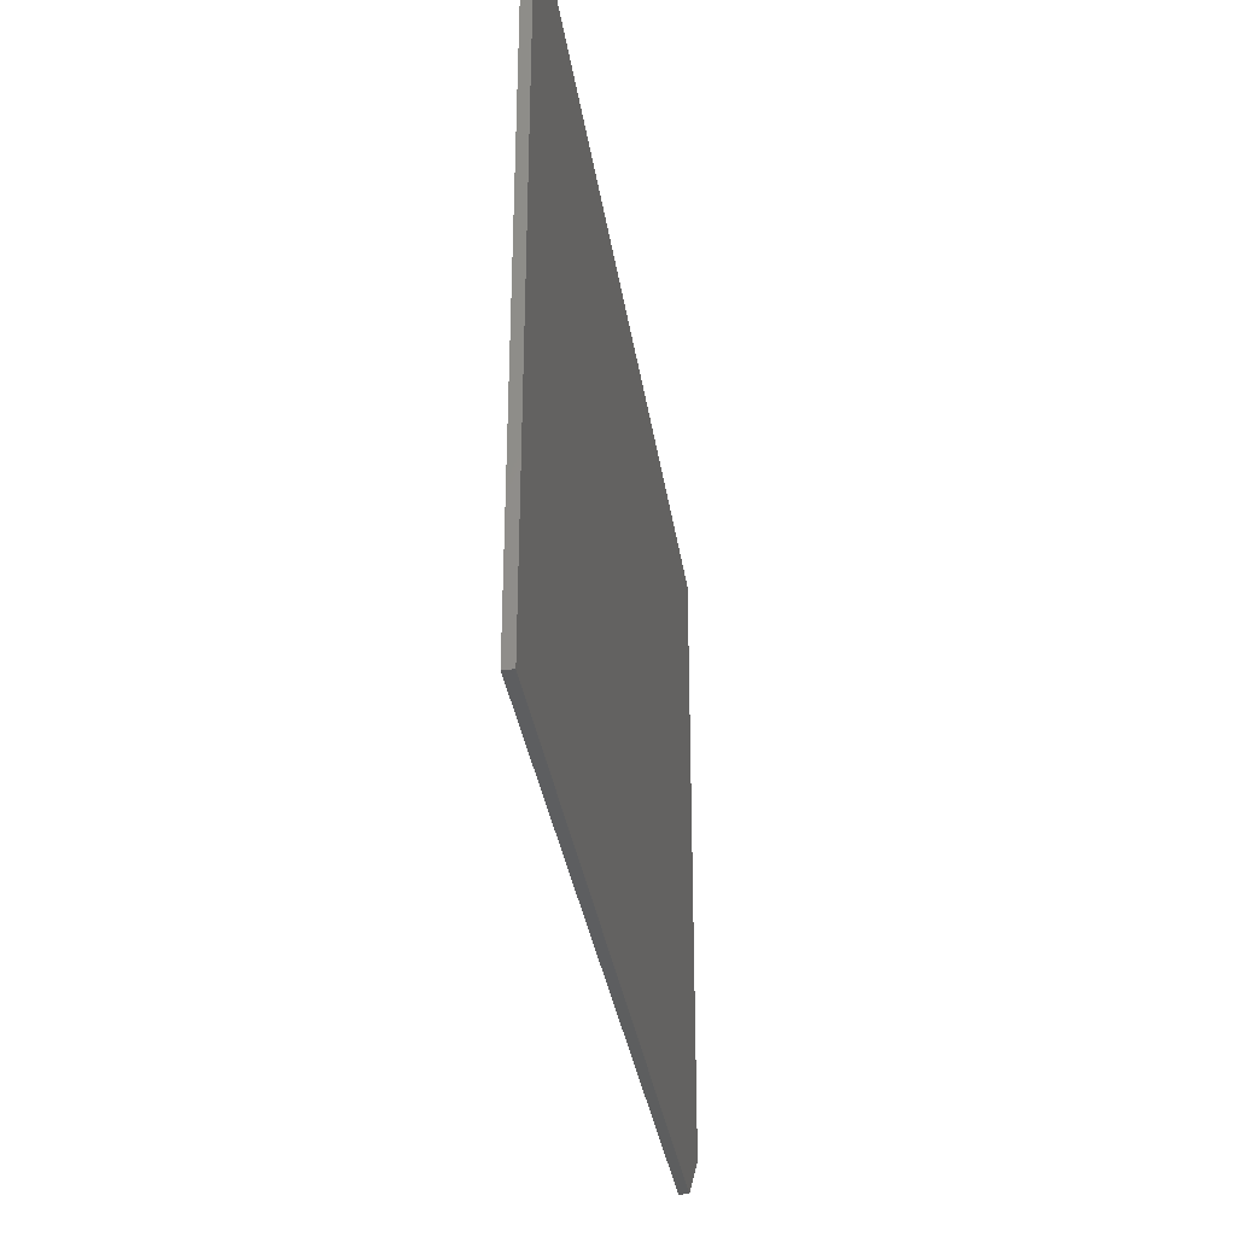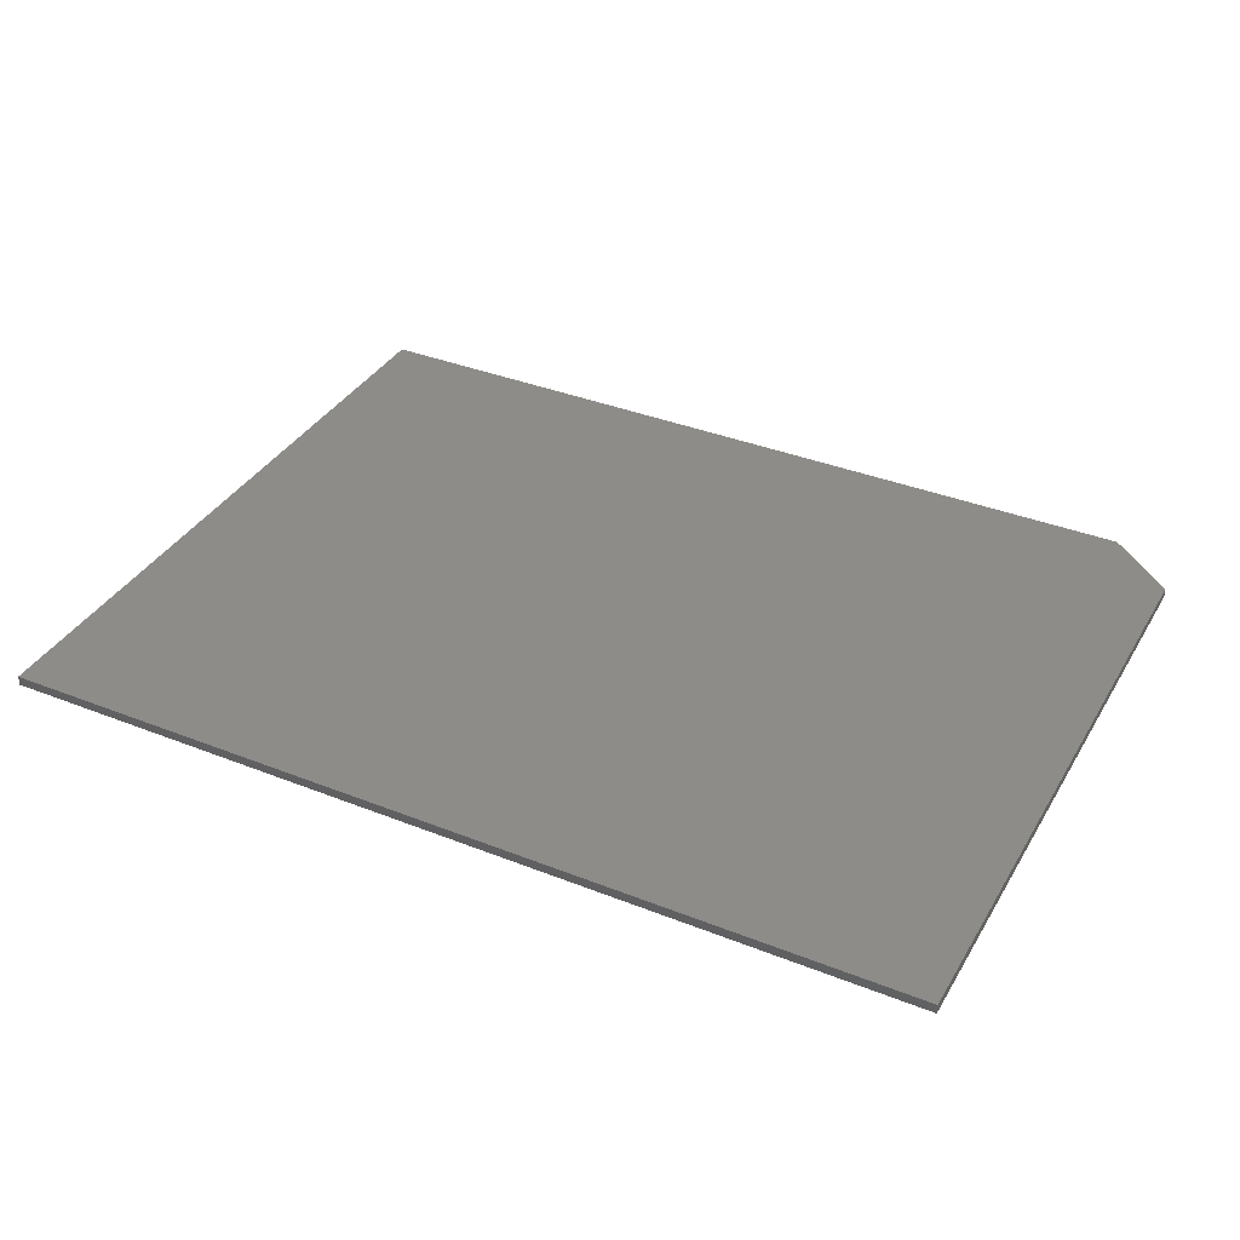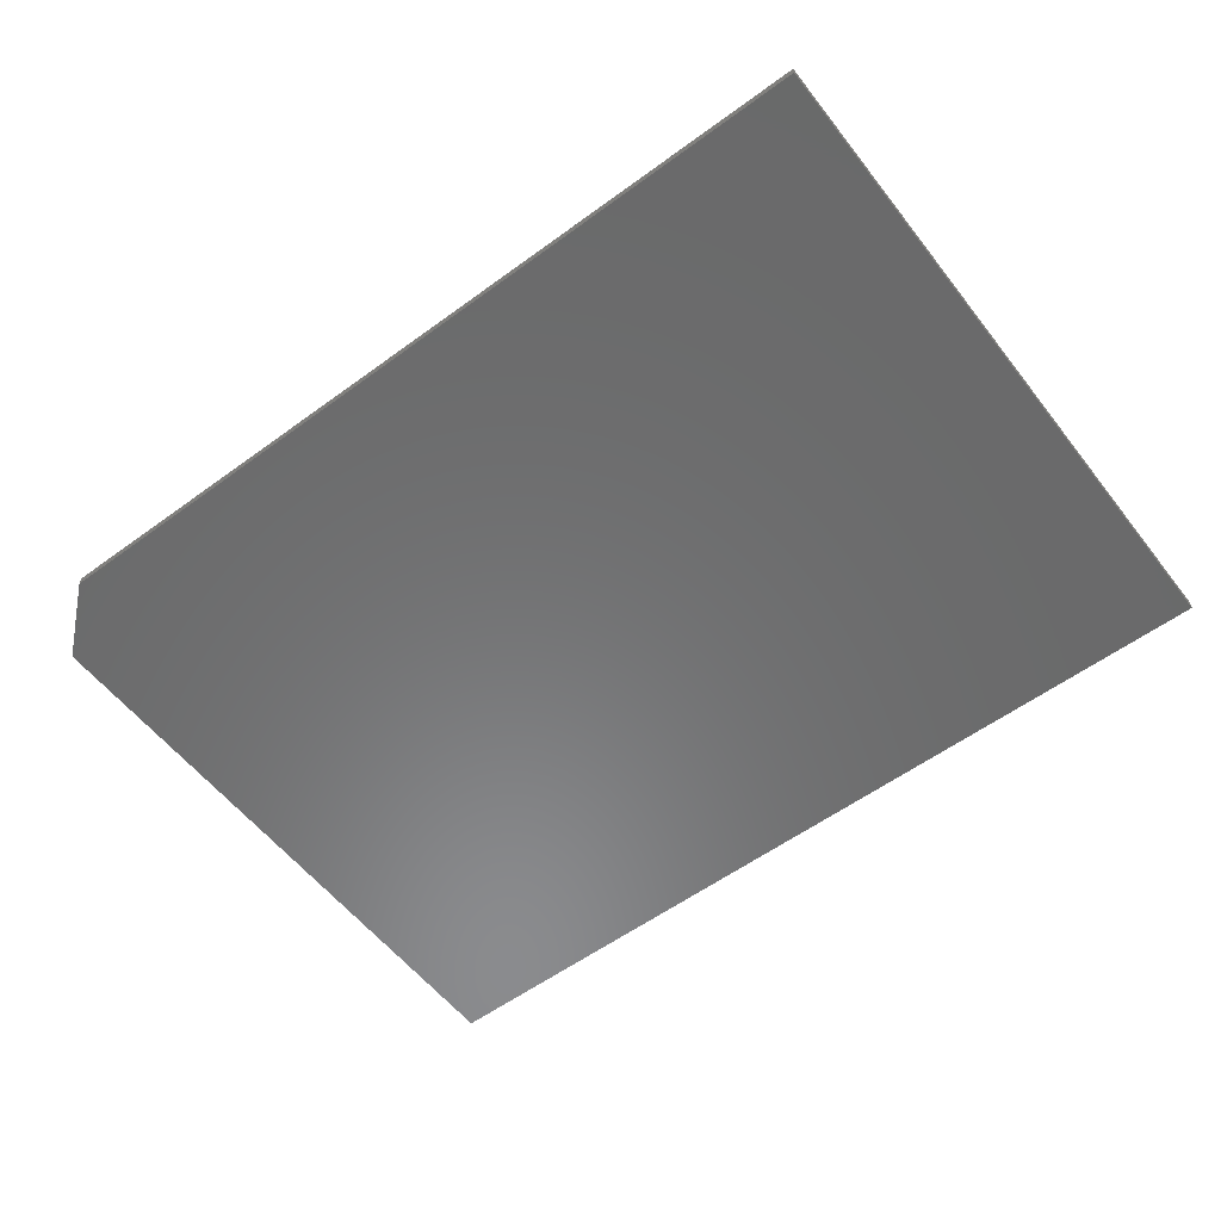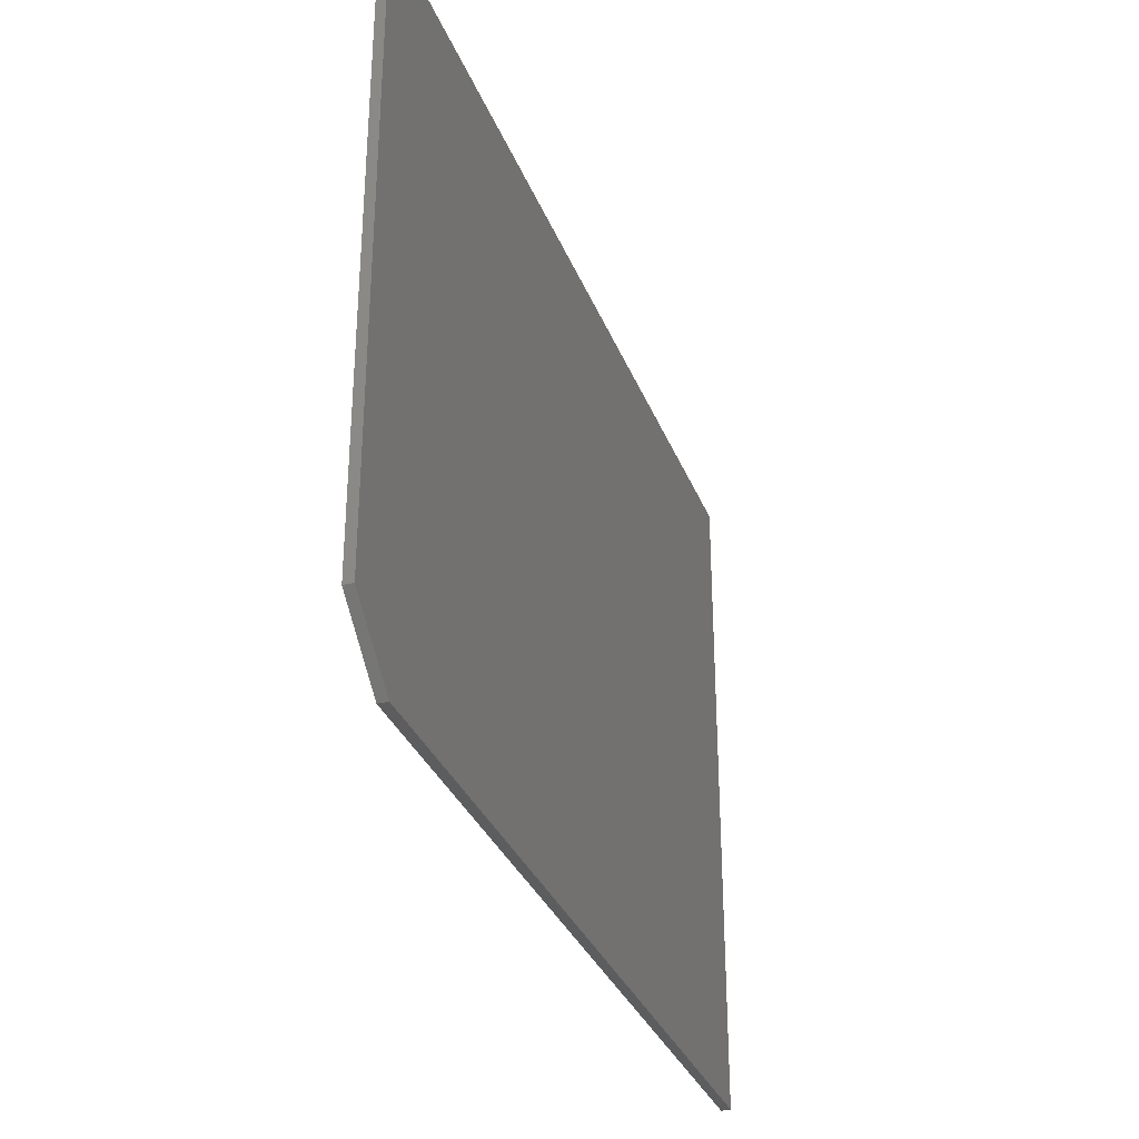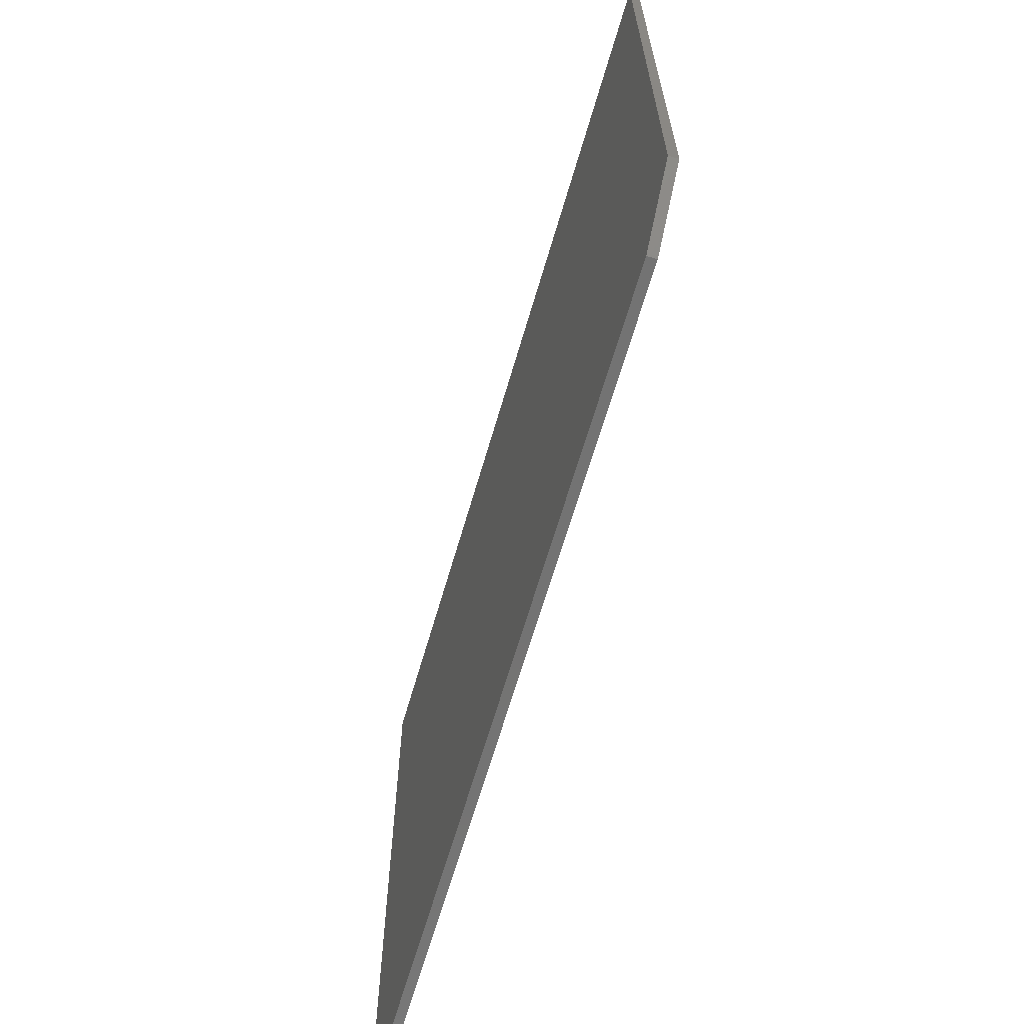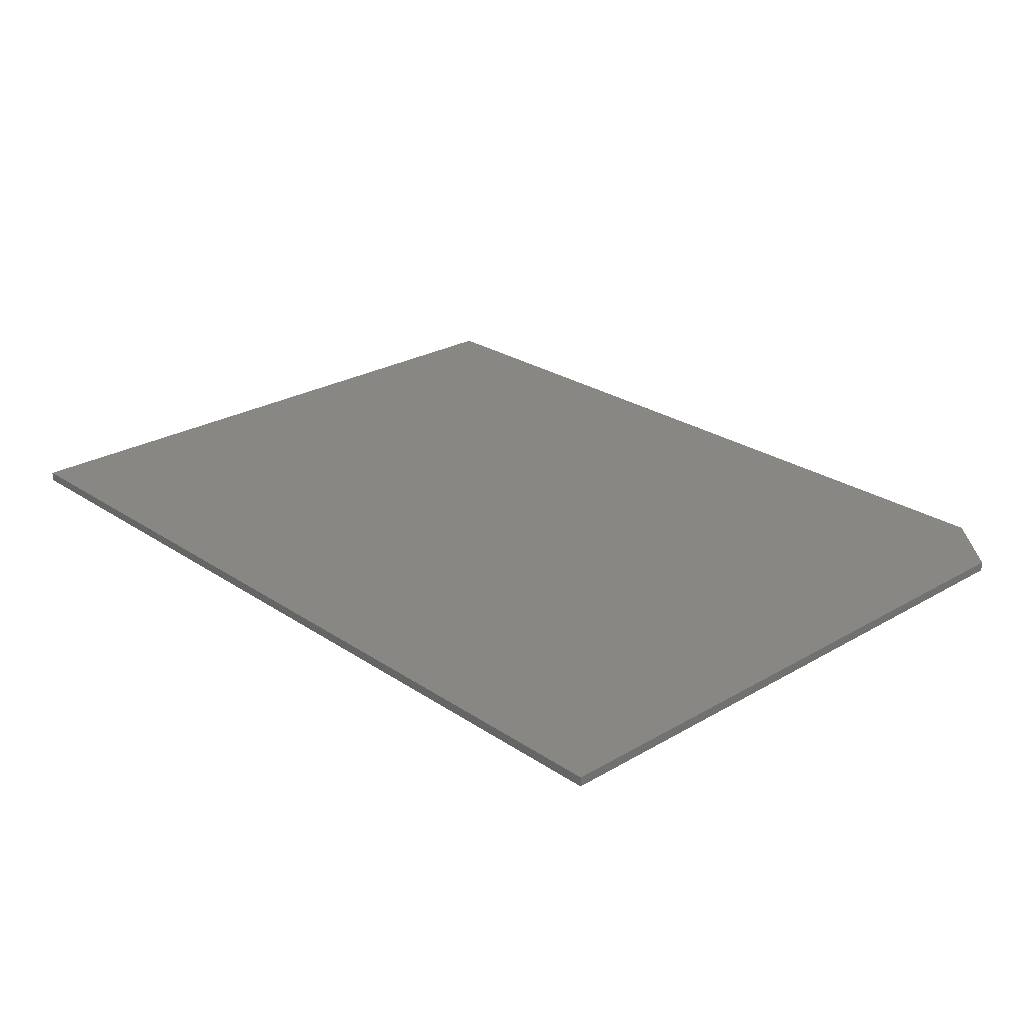
<metadata>
{"format":"stl","ext":"stl","renderer":"f3d","projection":"perspective","resolution":1024,"background":"white","views":[{"elev":-33.9,"azim":98.4,"up":"+Y"},{"elev":36.8,"azim":-152.8,"up":"+Z"},{"elev":-56.7,"azim":37.4,"up":"+Z"},{"elev":-32.3,"azim":-70.8,"up":"+Y"},{"elev":-65.3,"azim":-106.2,"up":"+Y"},{"elev":25.4,"azim":-133.0,"up":"+Z"}]}
</metadata>
<code>
# stl→obj: 10 verts, 16 faces
v 0.75 0.5586 0.007812
v -0.75 0.5586 0.007812
v 0.75 -0.5625 0.007812
v -0.75 -0.4688 0.007812
v -0.6406 -0.5625 0.007812
v -0.6406 -0.5625 -0.007812
v -0.75 -0.4688 -0.007812
v 0.75 -0.5625 -0.007812
v -0.75 0.5586 -0.007812
v 0.75 0.5586 -0.007812
f 1 2 3
f 3 2 4
f 3 4 5
f 6 7 8
f 8 7 9
f 8 9 10
f 2 9 4
f 4 9 7
f 5 6 3
f 3 6 8
f 5 4 6
f 6 4 7
f 1 10 2
f 2 10 9
f 3 8 1
f 1 8 10

</code>
